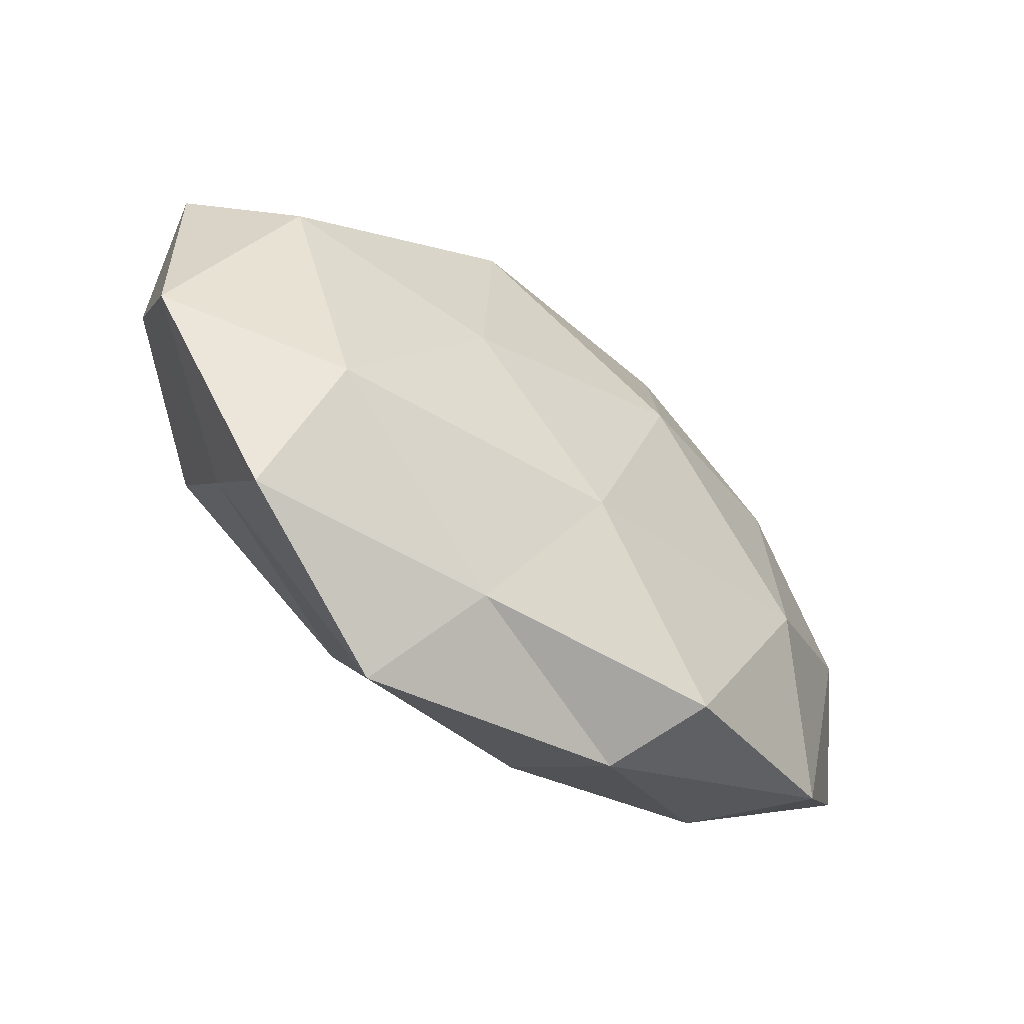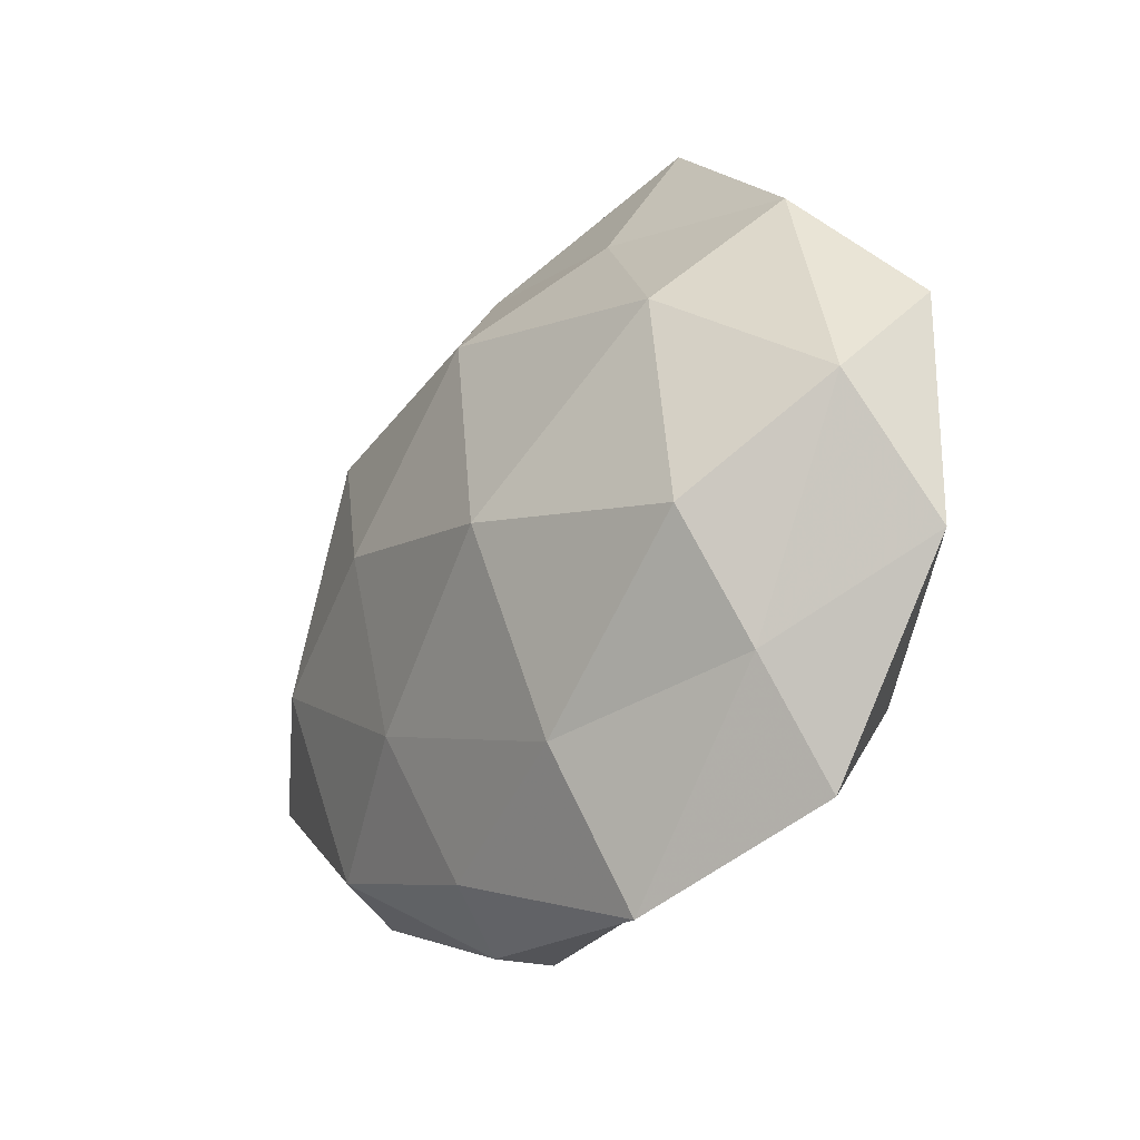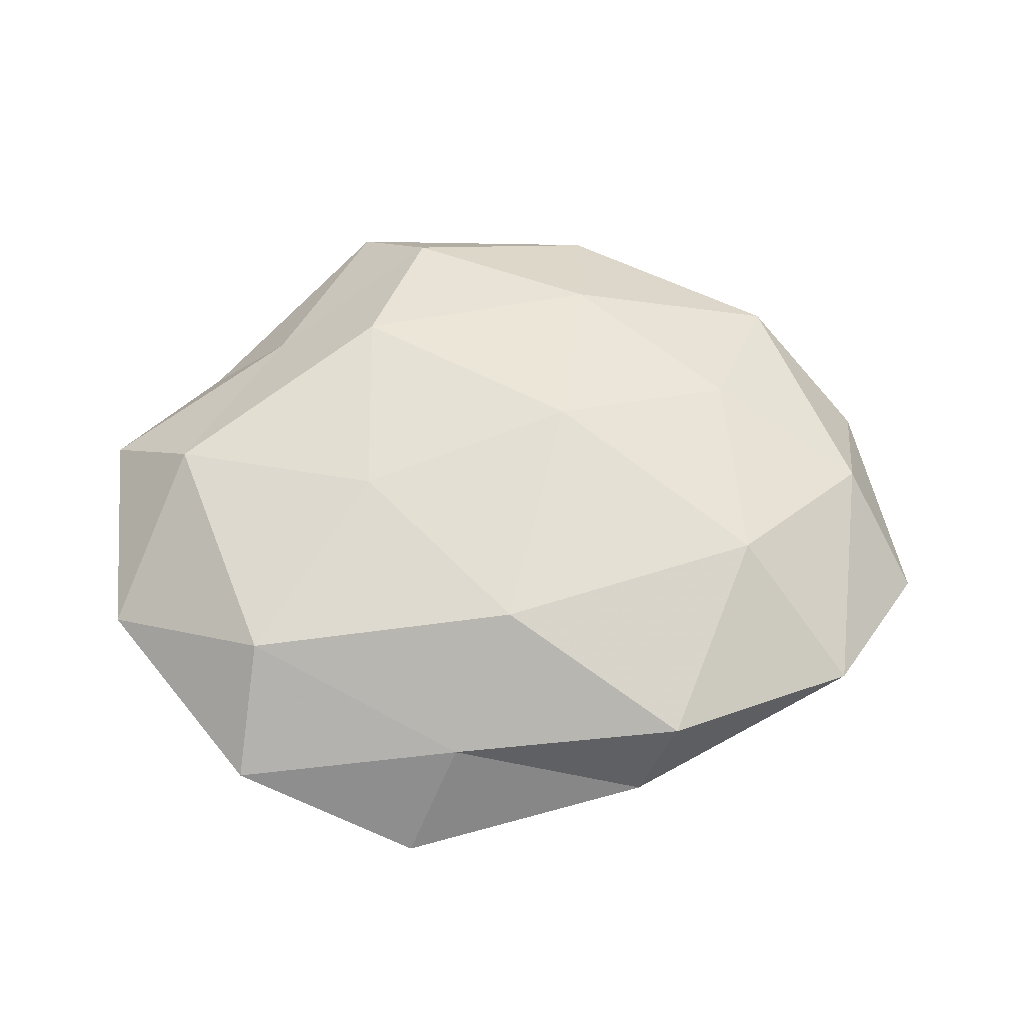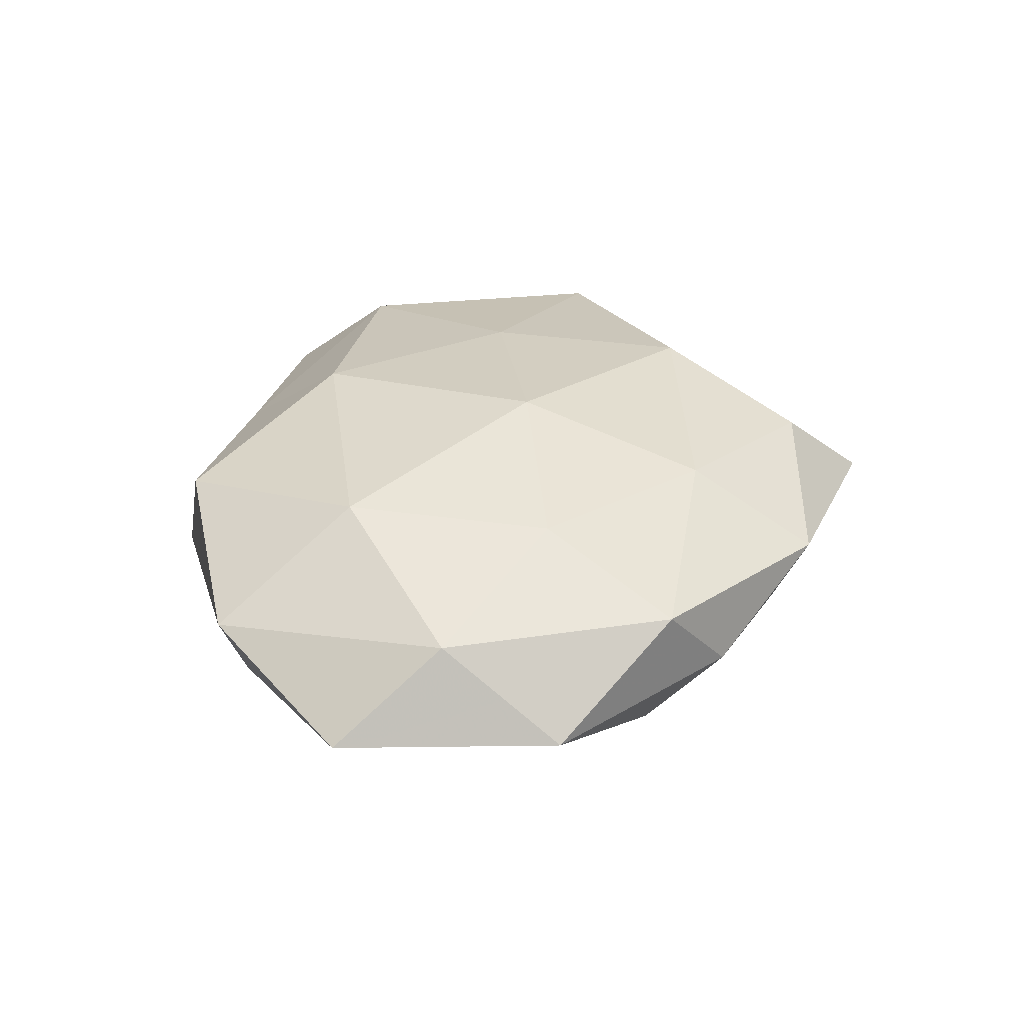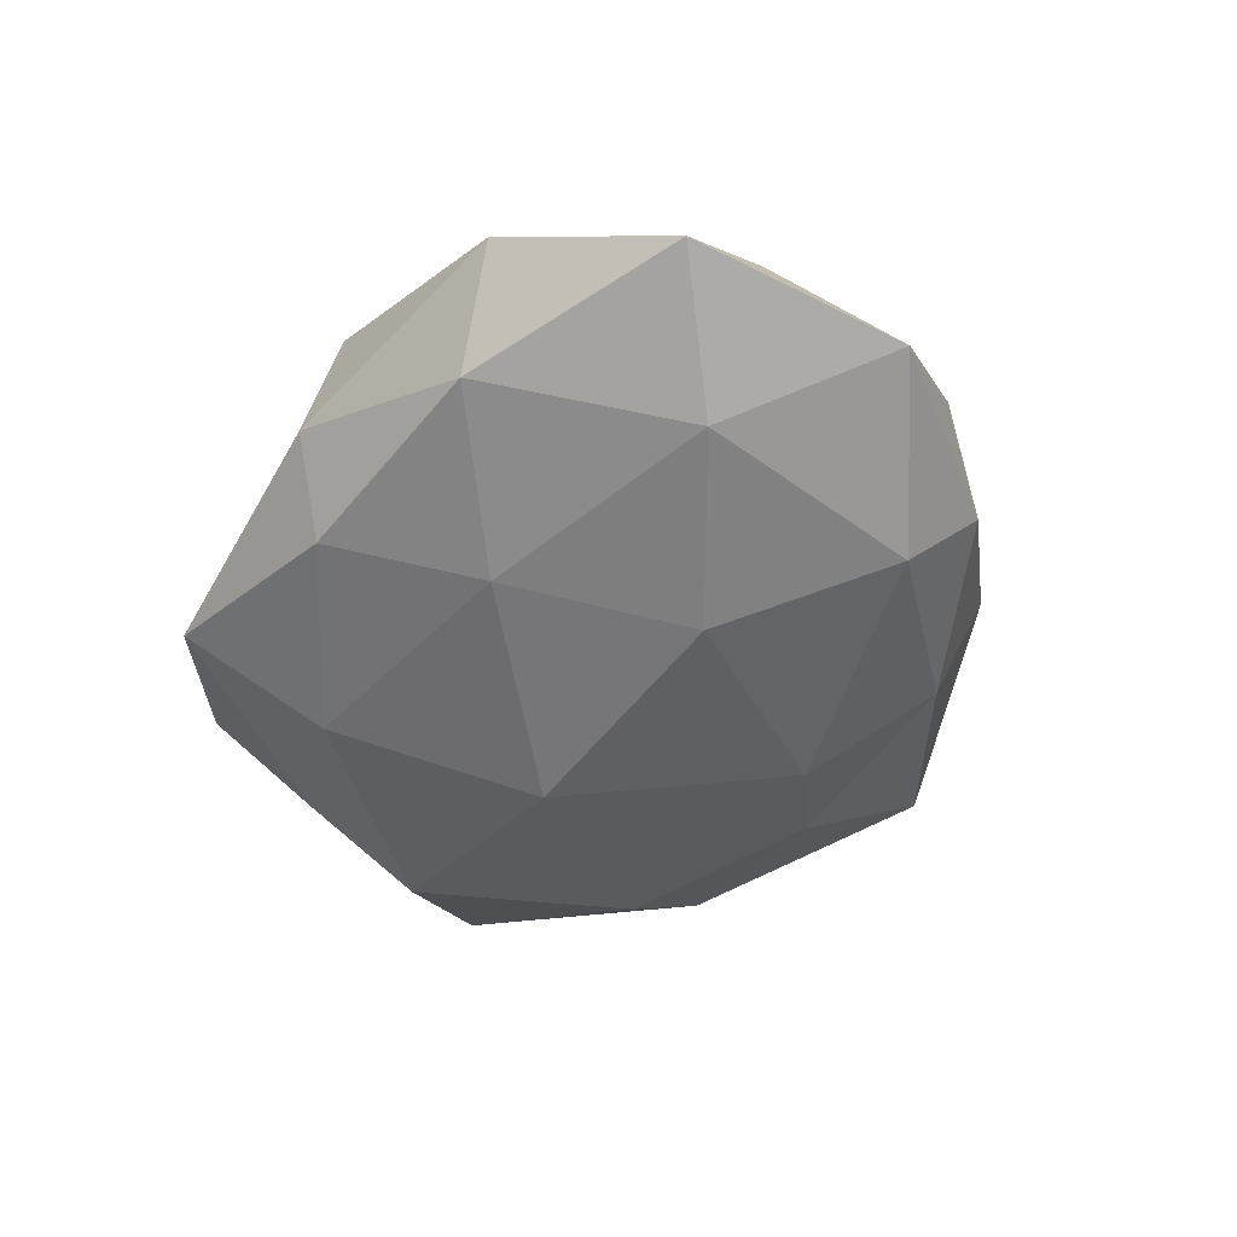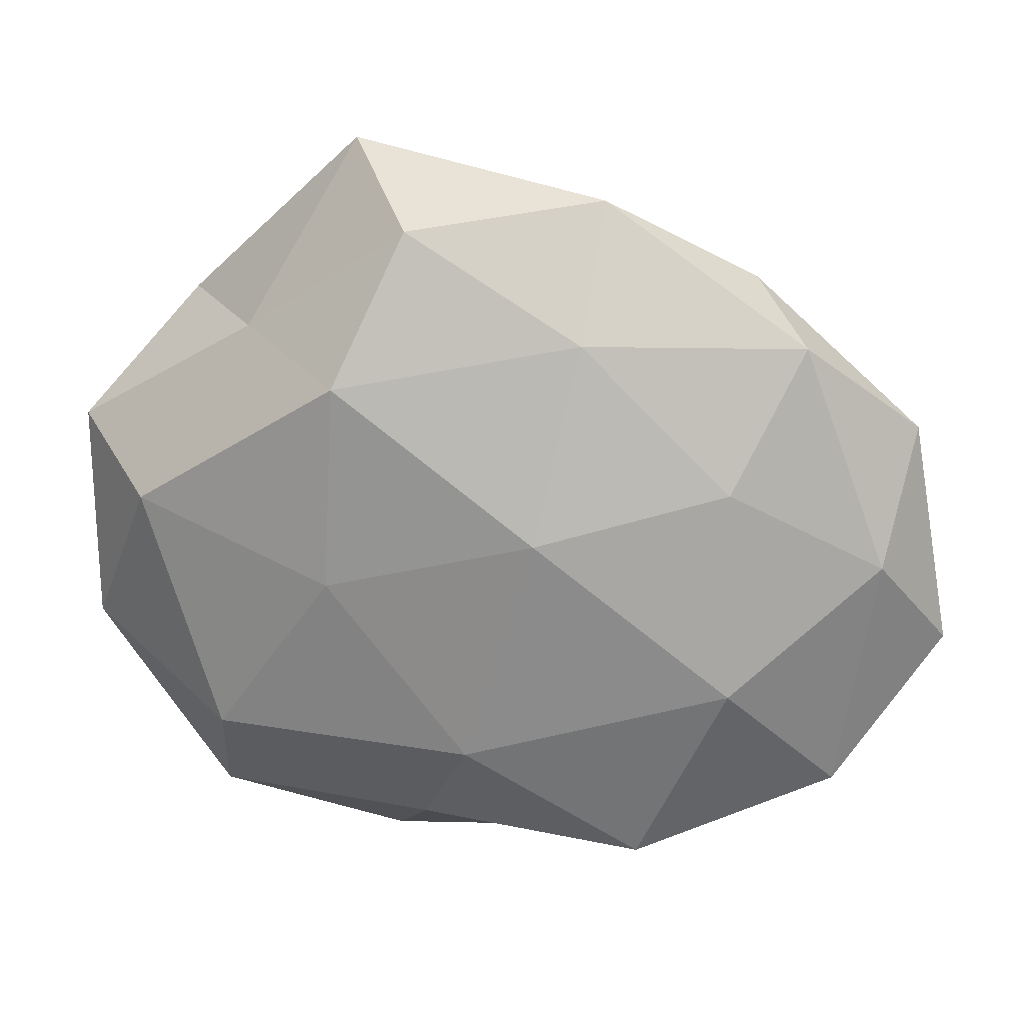
<metadata>
{"format":"obj","ext":"obj","renderer":"f3d","projection":"perspective","resolution":1024,"background":"white","views":[{"elev":-59.9,"azim":-38.5,"up":"+Y"},{"elev":-26.9,"azim":-127.5,"up":"+Y"},{"elev":60.8,"azim":-3.7,"up":"+Z"},{"elev":29.9,"azim":98.7,"up":"+Z"},{"elev":-46.3,"azim":69.2,"up":"+Z"},{"elev":18.8,"azim":11.9,"up":"+Y"}]}
</metadata>
<code>
v -0.008025 -0.03803 0.007046
v 0.05319 0.01585 -0.003621
v 0.01998 0.005172 -0.01921
v -0.05394 0.01342 0.003602
v -0.05117 0.00161 -0.00739
v 6e-06 -0.02402 0.01848
v -0.03628 -0.01073 -0.01705
v 0.00124 0.02561 -0.01791
v 0.01621 -0.04152 -0.0005962
v 0.01615 -0.01833 -0.01638
v -0.04317 0.005786 0.01404
v 0.03569 -0.02868 -0.008391
v -0.05351 -0.01406 0.003831
v 0.03993 0.02801 0.007545
v 0.009609 -0.03675 -0.01061
v 0.04249 -0.003339 -0.01332
v -0.01736 0.05037 0.0007965
v 0.03193 0.01117 0.01455
v 0.05788 -0.01178 -0.003676
v -0.03665 -0.02439 -0.007059
v -0.01607 0.03398 -0.009217
v -0.01771 -0.002721 0.01831
v 0.009215 0.03994 -0.006887
v -0.03361 -0.02424 0.01405
v -0.01347 -0.02883 -0.01573
v 0.03257 -0.01445 0.01588
v -0.03117 0.01662 -0.01571
v -0.008805 0.04092 0.01126
v 0.04505 -0.02923 0.004398
v -0.01647 0.02256 0.01816
v 0.009103 0.005127 0.02076
v 0.05011 0.0006513 0.007156
v 0.01361 0.02868 0.01457
v -0.01481 -0.0464 -0.005402
v -0.008574 -0.003234 -0.02246
v -0.03017 0.02731 0.007466
v -0.03675 -0.03779 0.002928
v 0.03256 0.03436 -0.002408
v 0.01472 0.04448 0.005025
v -0.04064 0.02933 -0.003991
v 0.02088 -0.03872 0.01129
v 0.03236 0.02462 -0.01292
f 4 5 13
f 13 11 4
f 9 15 12
f 12 15 10
f 16 10 3
f 12 10 16
f 16 2 19
f 19 12 16
f 5 7 20
f 5 20 13
f 21 23 8
f 21 17 23
f 6 24 1
f 24 11 13
f 6 22 24
f 24 22 11
f 25 10 15
f 25 20 7
f 27 7 5
f 21 8 27
f 9 12 29
f 29 12 19
f 30 11 22
f 6 31 22
f 26 31 6
f 26 18 31
f 22 31 30
f 32 2 14
f 18 32 14
f 32 19 2
f 26 32 18
f 29 19 32
f 29 32 26
f 14 33 18
f 30 33 28
f 31 18 33
f 31 33 30
f 1 34 9
f 9 34 15
f 15 34 25
f 34 20 25
f 8 3 35
f 35 3 10
f 7 35 25
f 35 10 25
f 27 35 7
f 8 35 27
f 36 4 11
f 17 36 28
f 36 11 30
f 28 36 30
f 13 20 37
f 1 24 37
f 37 24 13
f 1 37 34
f 34 37 20
f 14 2 38
f 17 39 23
f 17 28 39
f 39 33 14
f 39 28 33
f 38 39 14
f 23 39 38
f 40 5 4
f 21 40 17
f 27 5 40
f 21 27 40
f 40 4 36
f 40 36 17
f 41 6 1
f 41 1 9
f 41 26 6
f 41 9 29
f 41 29 26
f 8 42 3
f 42 2 16
f 3 42 16
f 23 42 8
f 42 38 2
f 23 38 42

</code>
